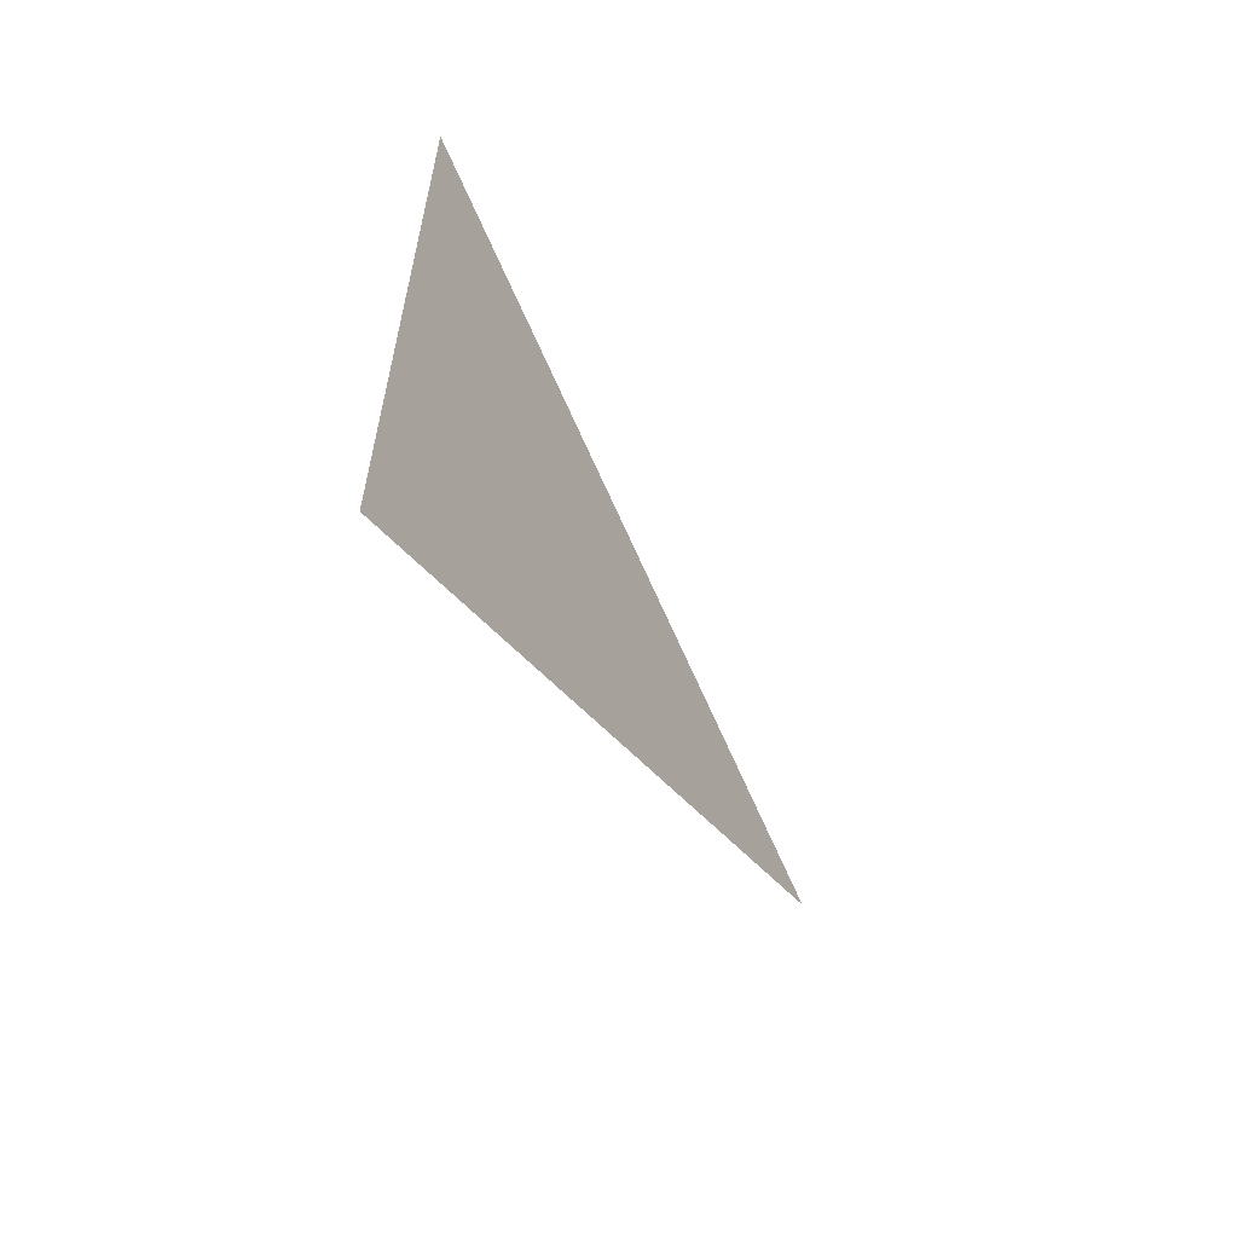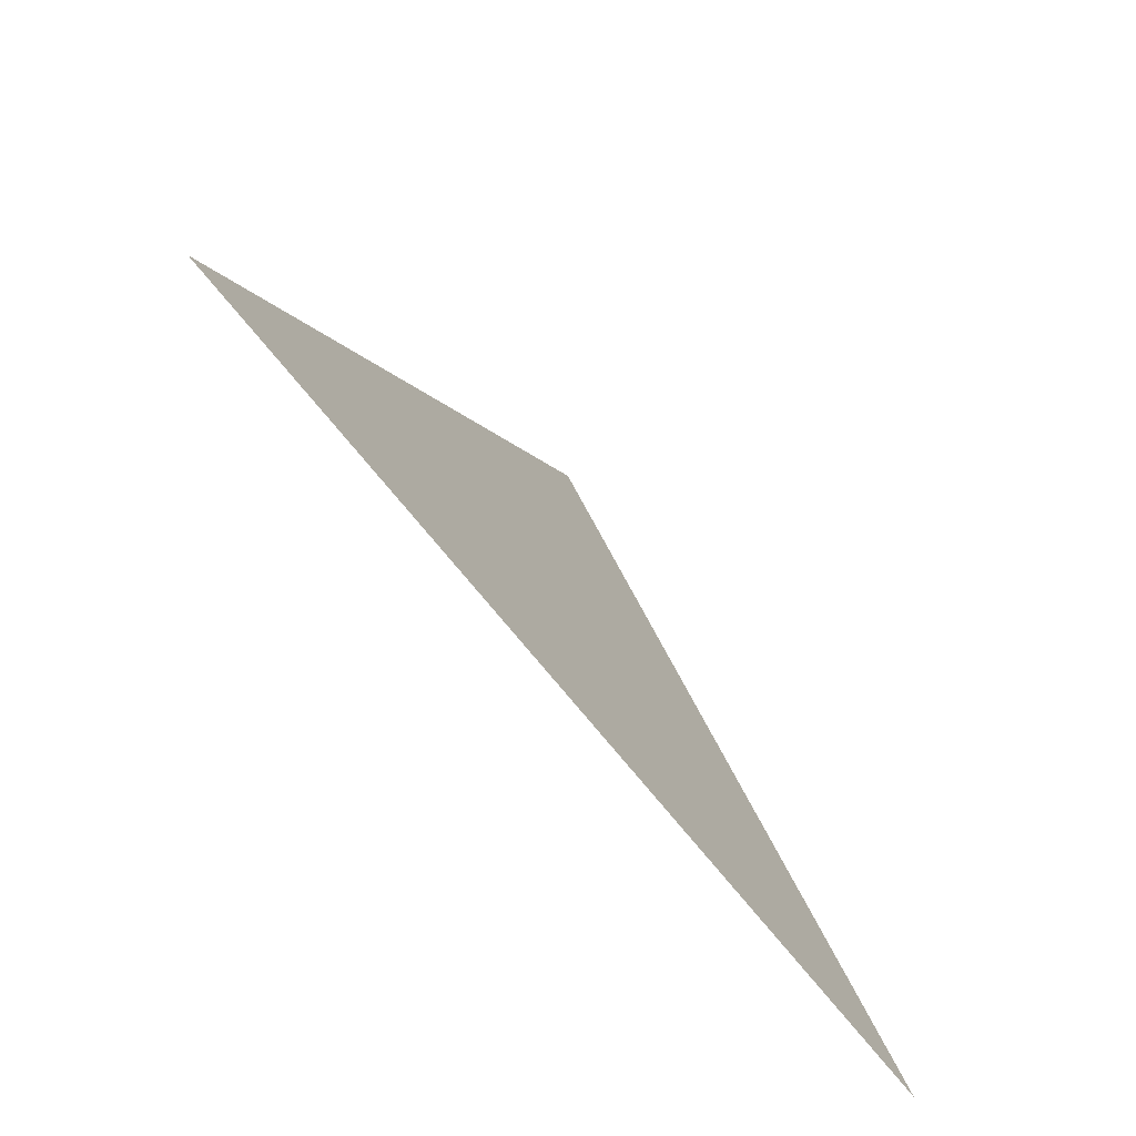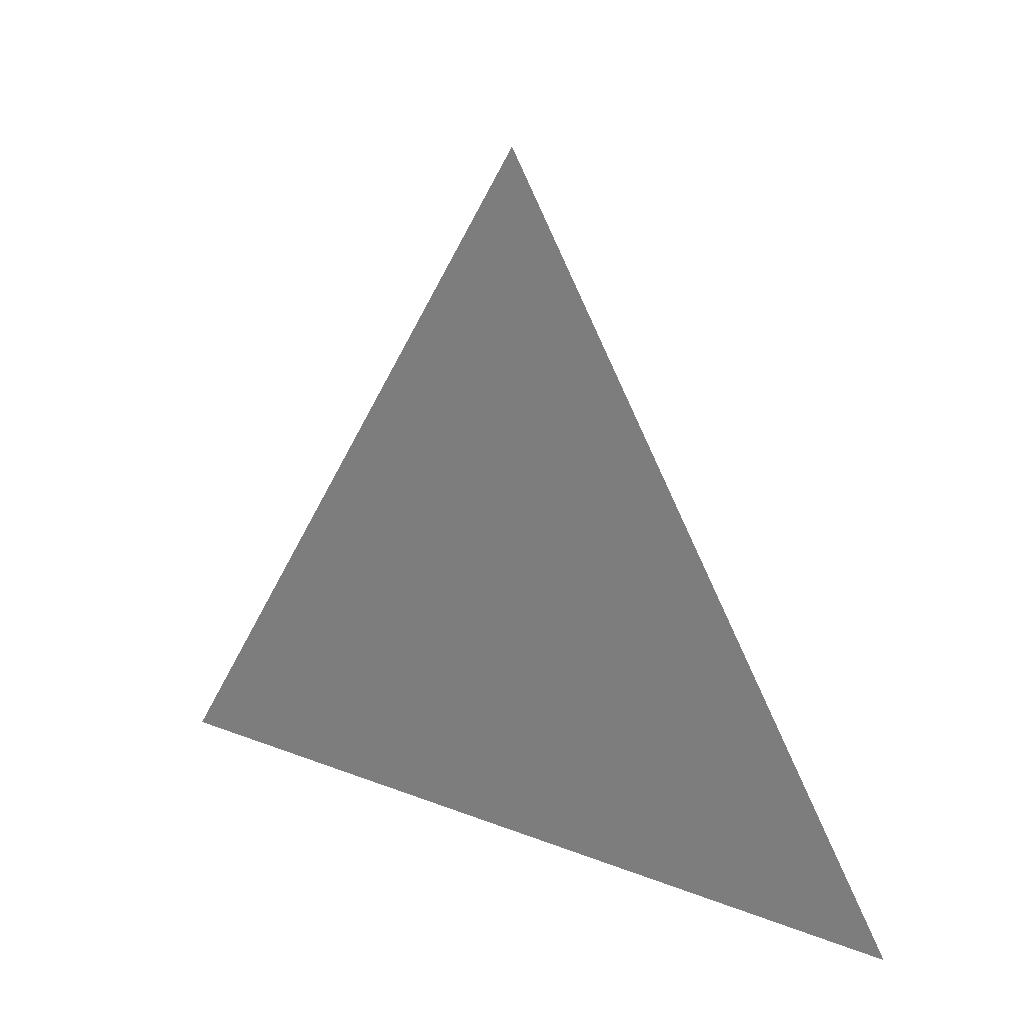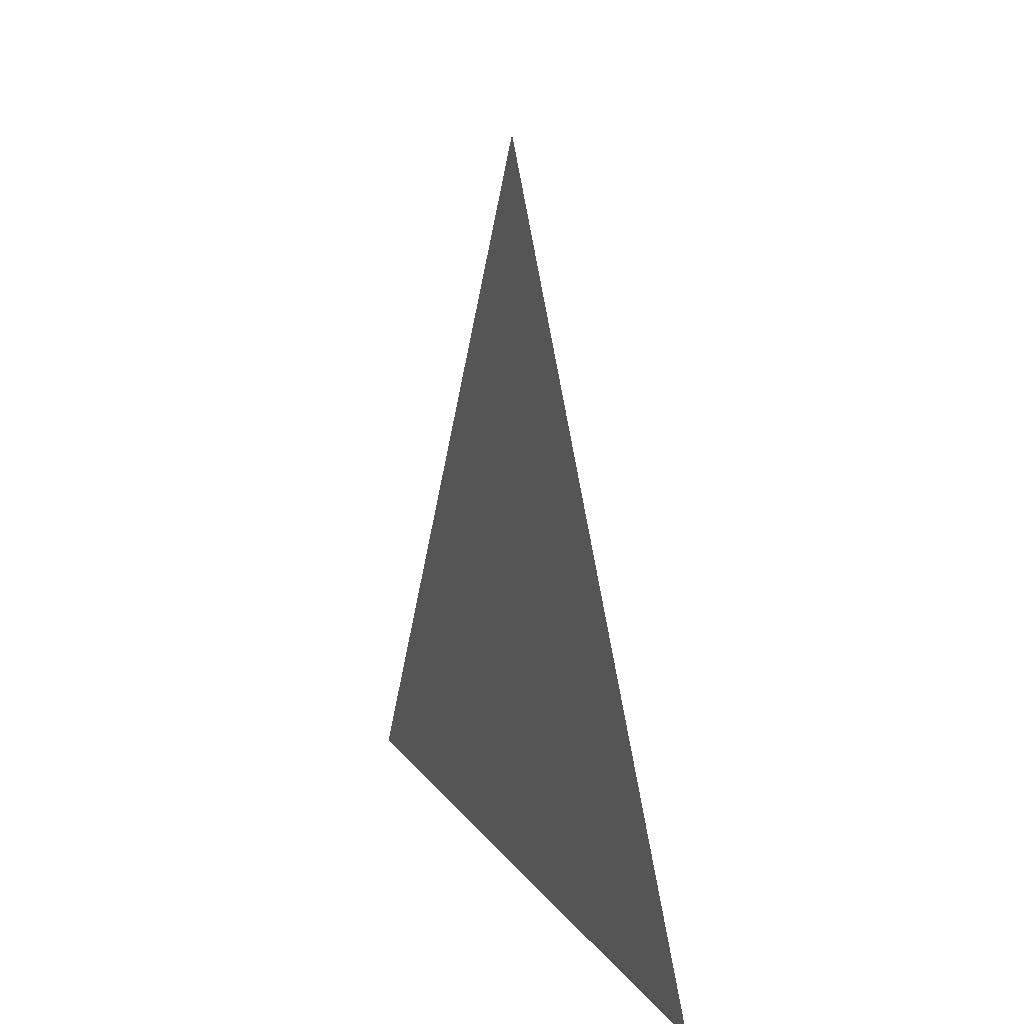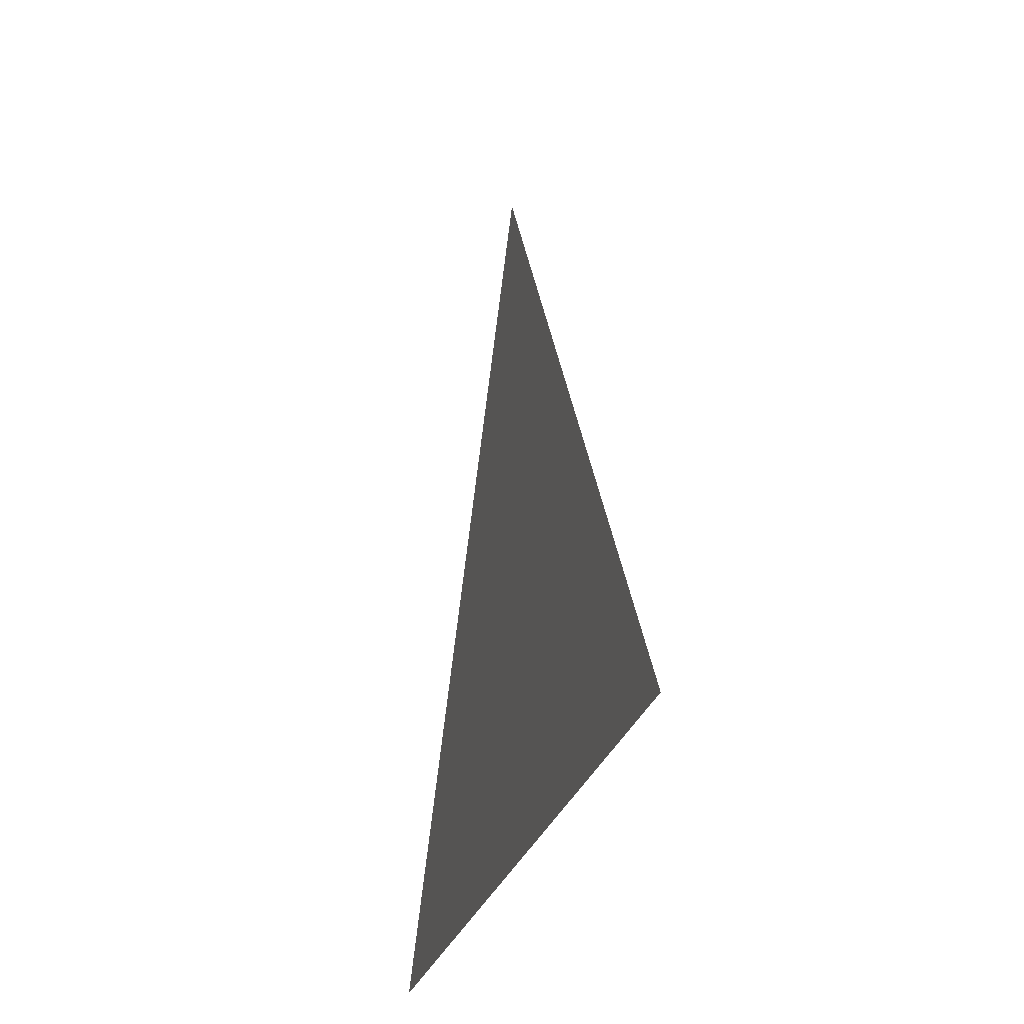
<metadata>
{"format":"obj","ext":"obj","renderer":"f3d","projection":"perspective","resolution":1024,"background":"white","views":[{"elev":-61.0,"azim":29.3,"up":"+Z"},{"elev":-75.0,"azim":-140.6,"up":"+Y"},{"elev":24.1,"azim":122.9,"up":"+Y"},{"elev":12.4,"azim":159.6,"up":"+Y"},{"elev":-27.8,"azim":-15.1,"up":"+Y"}]}
</metadata>
<code>
v -1.271 1.905 0.003717
v -1.271 1.83 0.04702
v -1.271 1.83 -0.03958
g group_7053872_105553122441472
f 1 2 3

</code>
